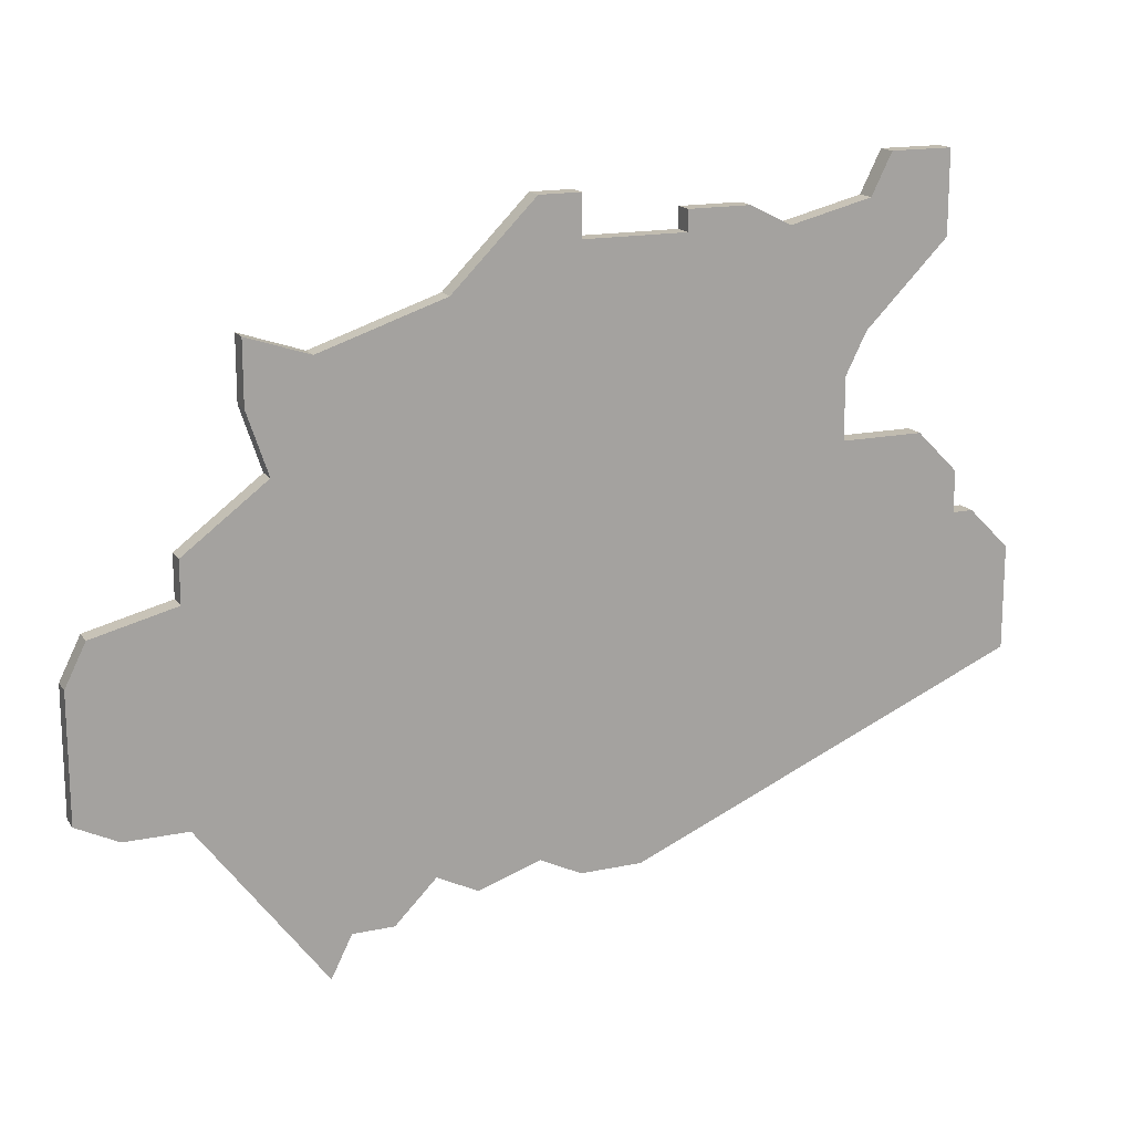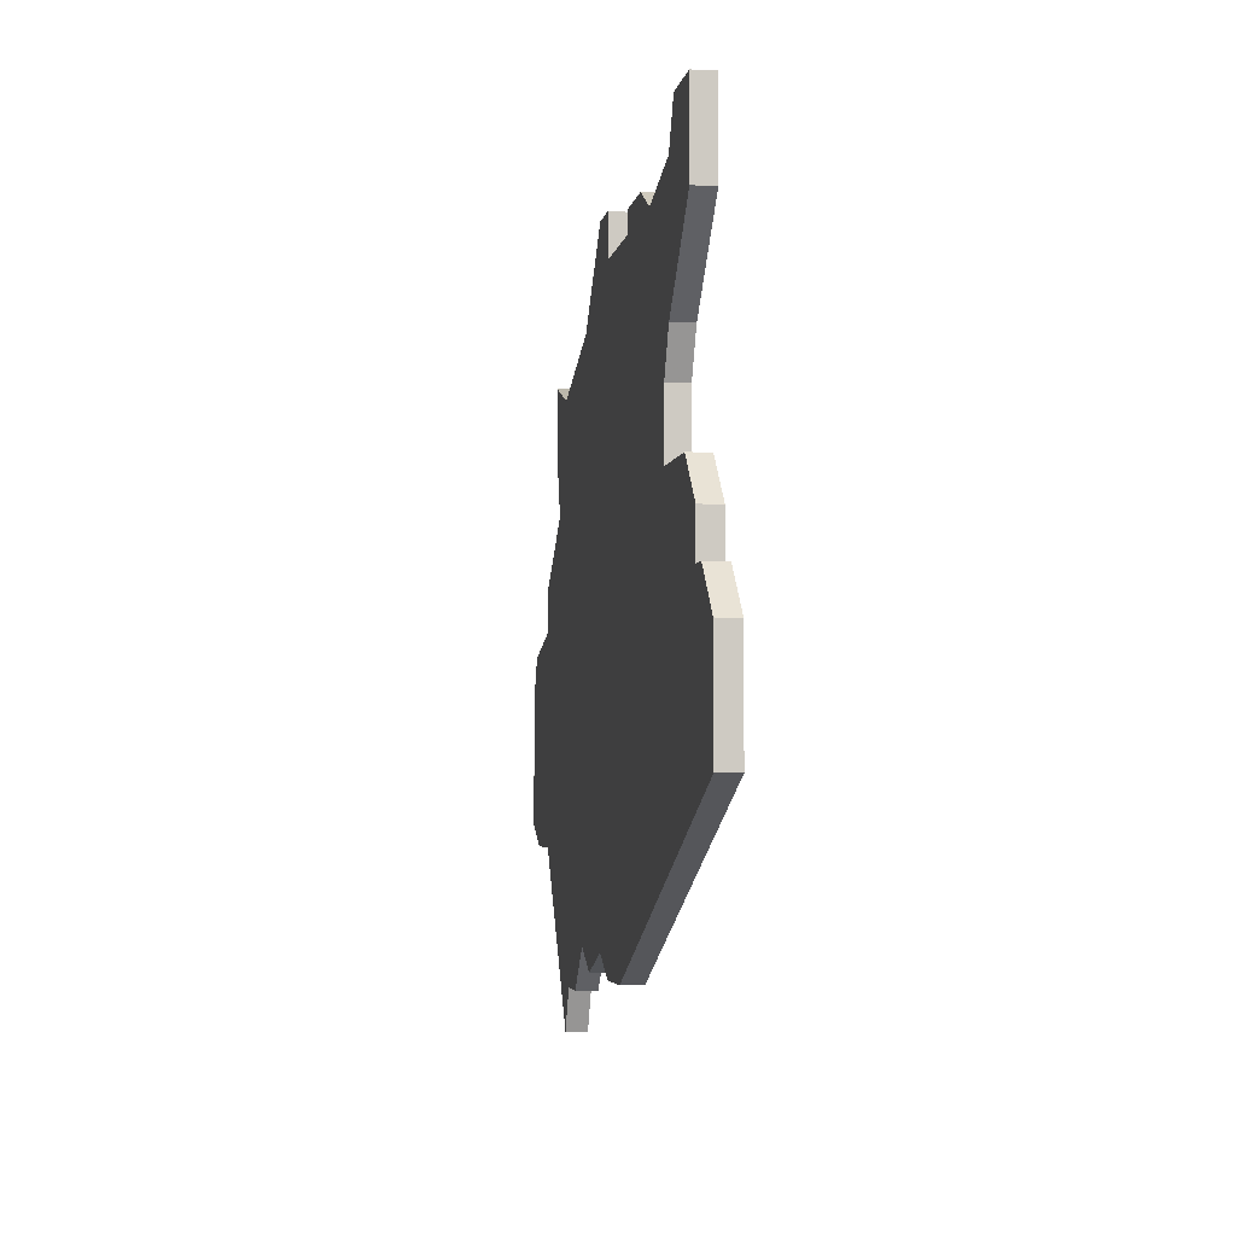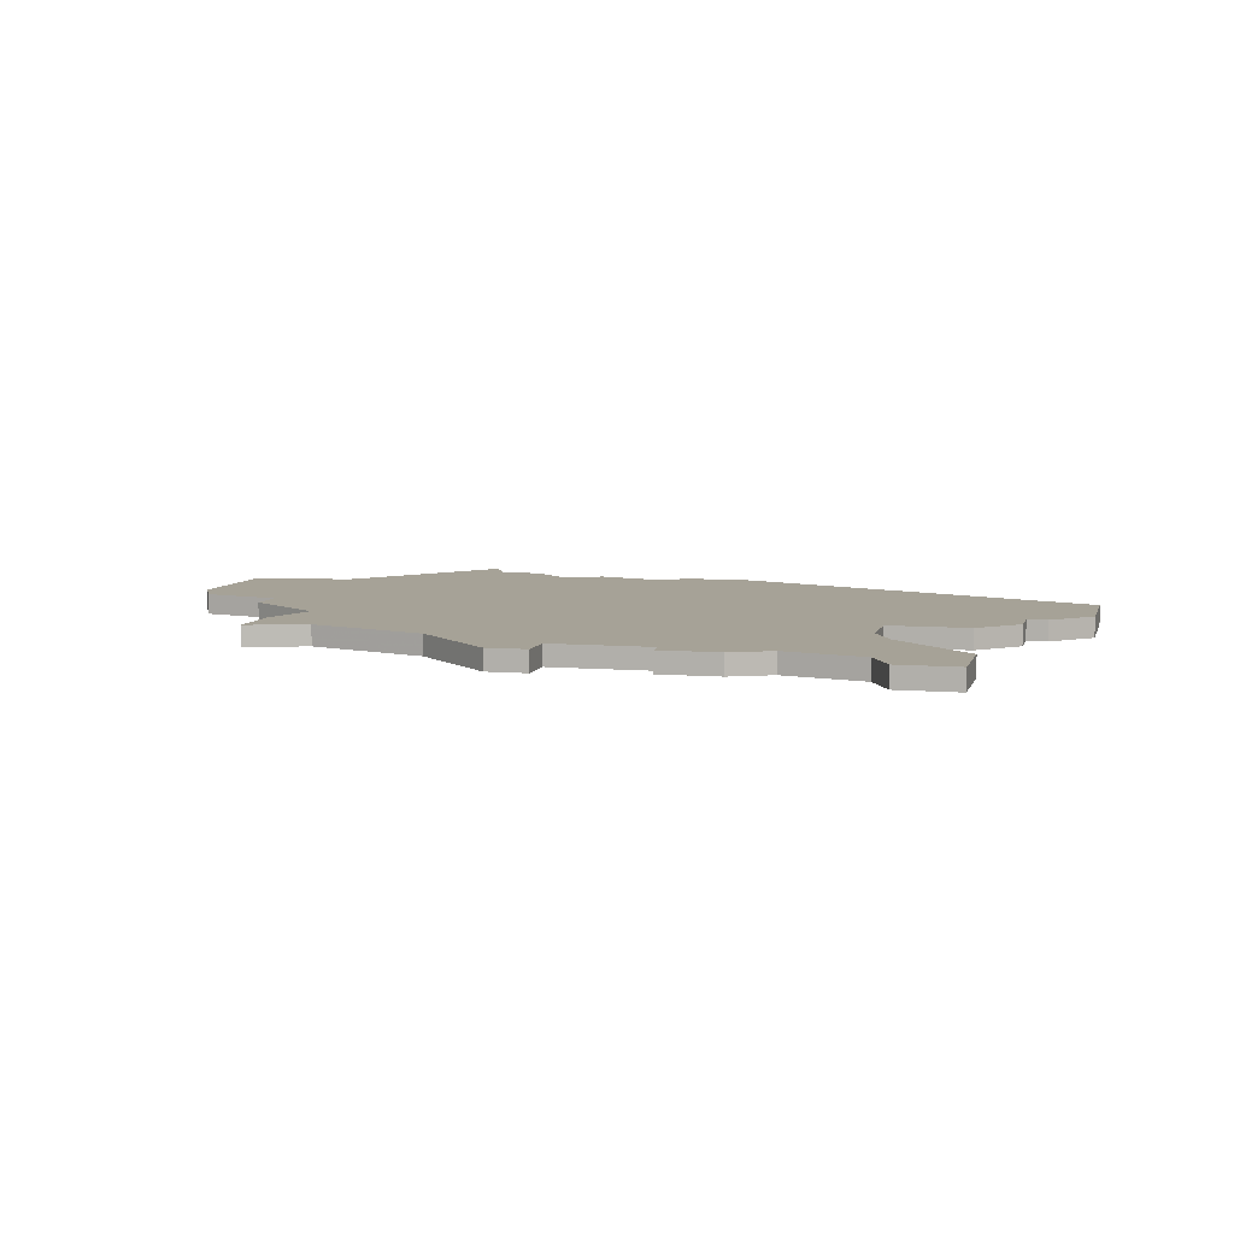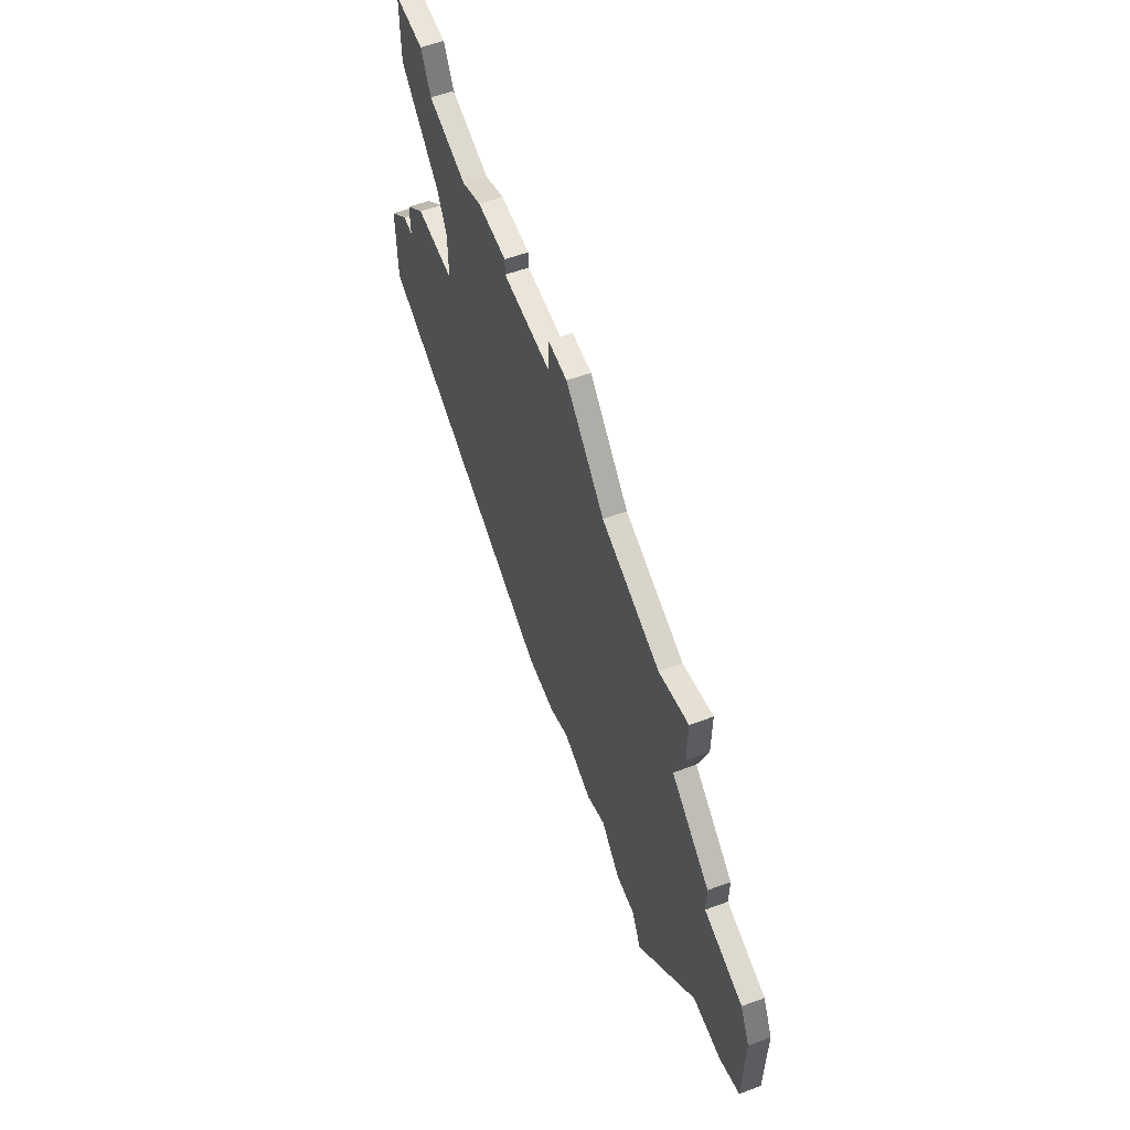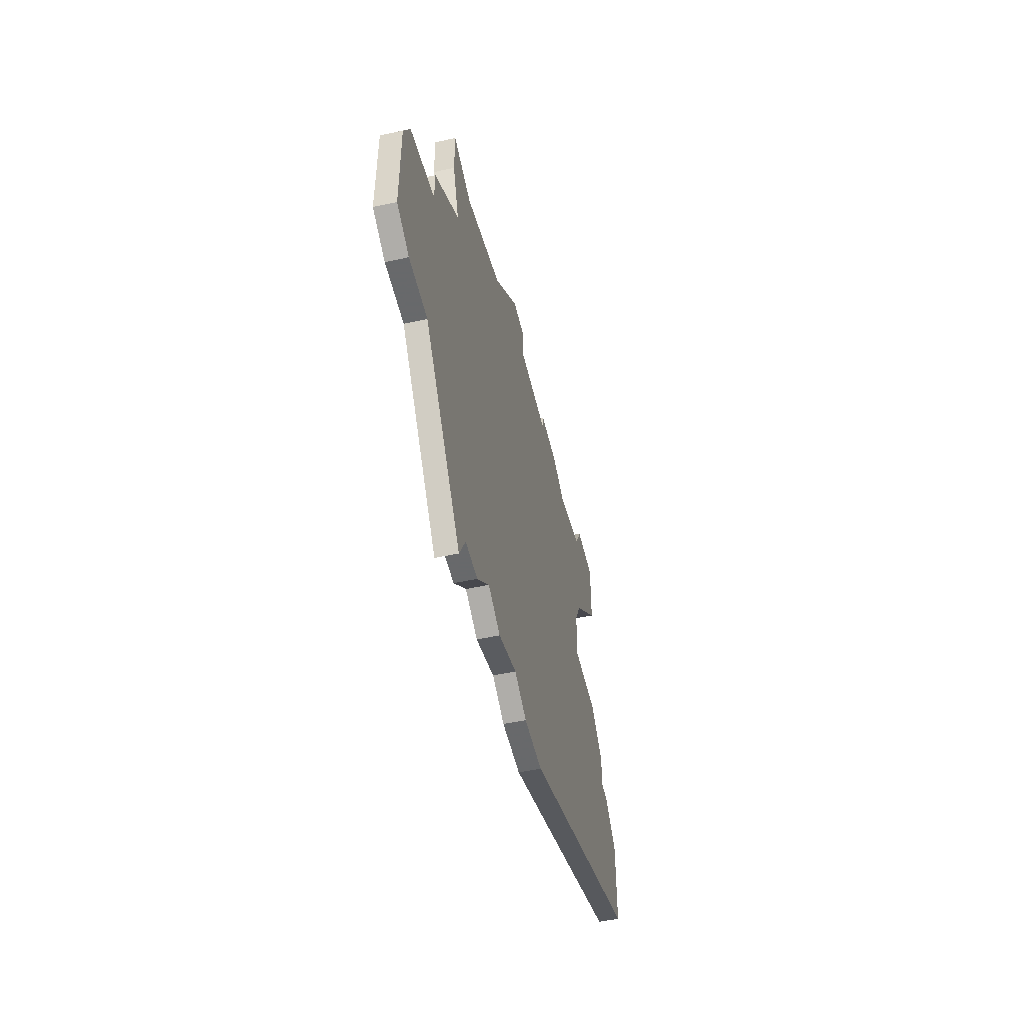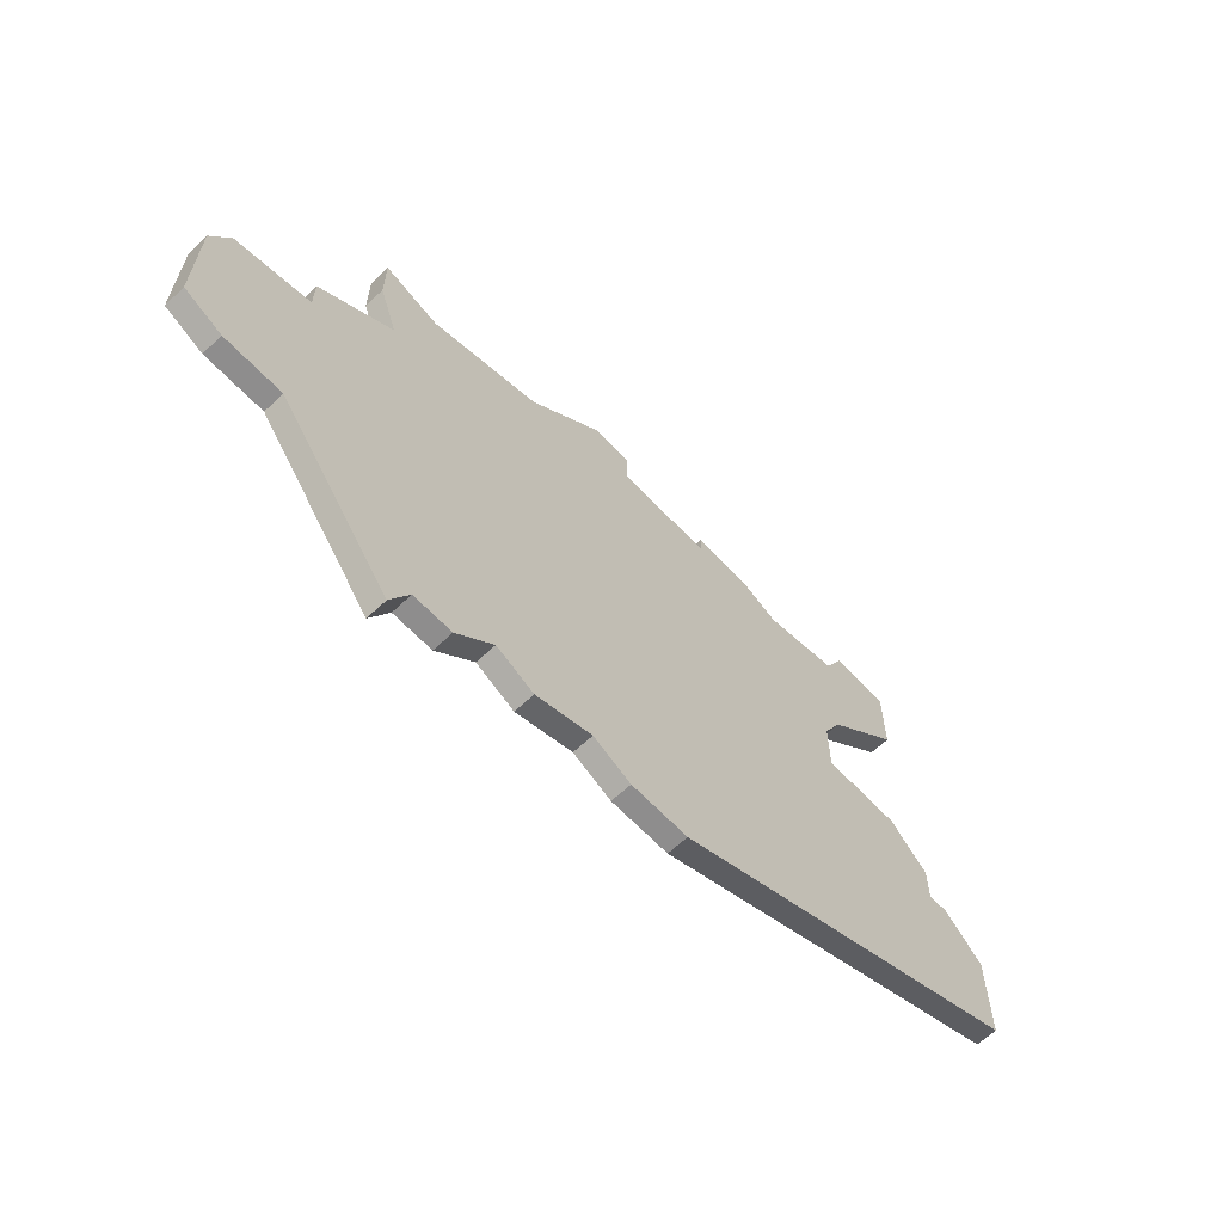
<metadata>
{"format":"obj","ext":"obj","renderer":"f3d","projection":"perspective","resolution":1024,"background":"white","views":[{"elev":16.4,"azim":156.6,"up":"+Y"},{"elev":-3.9,"azim":-99.1,"up":"+Y"},{"elev":6.5,"azim":-165.6,"up":"+Z"},{"elev":59.4,"azim":69.4,"up":"+Y"},{"elev":-52.6,"azim":103.0,"up":"+Y"},{"elev":-64.7,"azim":133.4,"up":"+Y"}]}
</metadata>
<code>
v 4542 -877 0
v 4542 -881 0
v 4546 -885 0
v 4547 -887 0
v 4547 -890 0
v 4543 -890 0
v 4541 -892 0
v 4541 -894 0
v 4540 -894 0
v 4538 -896 0
v 4538 -901 0
v 4557 -909 0
v 4560 -909 0
v 4562 -908 0
v 4565 -909 0
v 4567 -908 0
v 4569 -910 0
v 4571 -910 0
v 4572 -912 0
v 4578 -904 0
v 4581 -904 0
v 4583 -903 0
v 4583 -897 0
v 4582 -895 0
v 4578 -894 0
v 4578 -892 0
v 4574 -889 0
v 4575 -886 0
v 4575 -883 0
v 4572 -884 0
v 4566 -882 0
v 4562 -878 0
v 4560 -878 0
v 4560 -880 0
v 4555 -880 0
v 4555 -879 0
v 4552 -879 0
v 4550 -880 0
v 4546 -879 0
v 4545 -877 0
v 4542 -877 1
v 4542 -881 1
v 4546 -885 1
v 4547 -887 1
v 4547 -890 1
v 4543 -890 1
v 4541 -892 1
v 4541 -894 1
v 4540 -894 1
v 4538 -896 1
v 4538 -901 1
v 4557 -909 1
v 4560 -909 1
v 4562 -908 1
v 4565 -909 1
v 4567 -908 1
v 4569 -910 1
v 4571 -910 1
v 4572 -912 1
v 4578 -904 1
v 4581 -904 1
v 4583 -903 1
v 4583 -897 1
v 4582 -895 1
v 4578 -894 1
v 4578 -892 1
v 4574 -889 1
v 4575 -886 1
v 4575 -883 1
v 4572 -884 1
v 4566 -882 1
v 4562 -878 1
v 4560 -878 1
v 4560 -880 1
v 4555 -880 1
v 4555 -879 1
v 4552 -879 1
v 4550 -880 1
v 4546 -879 1
v 4545 -877 1
f 2 1 40
f 7 6 5
f 10 9 8
f 12 11 10
f 14 13 12
f 16 15 14
f 18 17 16
f 20 19 18
f 22 21 20
f 24 23 22
f 27 26 25
f 29 28 27
f 33 32 31
f 37 36 35
f 2 40 39
f 8 7 5
f 12 10 8
f 20 18 16
f 24 22 20
f 30 29 27
f 34 33 31
f 38 37 35
f 2 39 38
f 12 8 5
f 20 16 14
f 25 24 20
f 31 30 27
f 35 34 31
f 2 38 35
f 12 5 4
f 20 14 12
f 27 25 20
f 35 31 27
f 3 2 35
f 20 12 4
f 35 27 20
f 4 3 35
f 35 20 4
f 80 41 42
f 45 46 47
f 48 49 50
f 50 51 52
f 52 53 54
f 54 55 56
f 56 57 58
f 58 59 60
f 60 61 62
f 62 63 64
f 65 66 67
f 67 68 69
f 71 72 73
f 75 76 77
f 79 80 42
f 45 47 48
f 48 50 52
f 56 58 60
f 60 62 64
f 67 69 70
f 71 73 74
f 75 77 78
f 78 79 42
f 45 48 52
f 54 56 60
f 60 64 65
f 67 70 71
f 71 74 75
f 75 78 42
f 44 45 52
f 52 54 60
f 60 65 67
f 67 71 75
f 75 42 43
f 44 52 60
f 60 67 75
f 75 43 44
f 44 60 75
f 42 41 2
f 2 41 1
f 43 42 3
f 3 42 2
f 44 43 4
f 4 43 3
f 45 44 5
f 5 44 4
f 46 45 6
f 6 45 5
f 47 46 7
f 7 46 6
f 48 47 8
f 8 47 7
f 49 48 9
f 9 48 8
f 50 49 10
f 10 49 9
f 51 50 11
f 11 50 10
f 52 51 12
f 12 51 11
f 53 52 13
f 13 52 12
f 54 53 14
f 14 53 13
f 55 54 15
f 15 54 14
f 56 55 16
f 16 55 15
f 57 56 17
f 17 56 16
f 58 57 18
f 18 57 17
f 59 58 19
f 19 58 18
f 60 59 20
f 20 59 19
f 61 60 21
f 21 60 20
f 62 61 22
f 22 61 21
f 63 62 23
f 23 62 22
f 64 63 24
f 24 63 23
f 65 64 25
f 25 64 24
f 66 65 26
f 26 65 25
f 67 66 27
f 27 66 26
f 68 67 28
f 28 67 27
f 69 68 29
f 29 68 28
f 70 69 30
f 30 69 29
f 71 70 31
f 31 70 30
f 72 71 32
f 32 71 31
f 73 72 33
f 33 72 32
f 74 73 34
f 34 73 33
f 75 74 35
f 35 74 34
f 76 75 36
f 36 75 35
f 77 76 37
f 37 76 36
f 78 77 38
f 38 77 37
f 79 78 39
f 39 78 38
f 41 80 1
f 1 80 40
f 80 79 40
f 40 79 39

</code>
